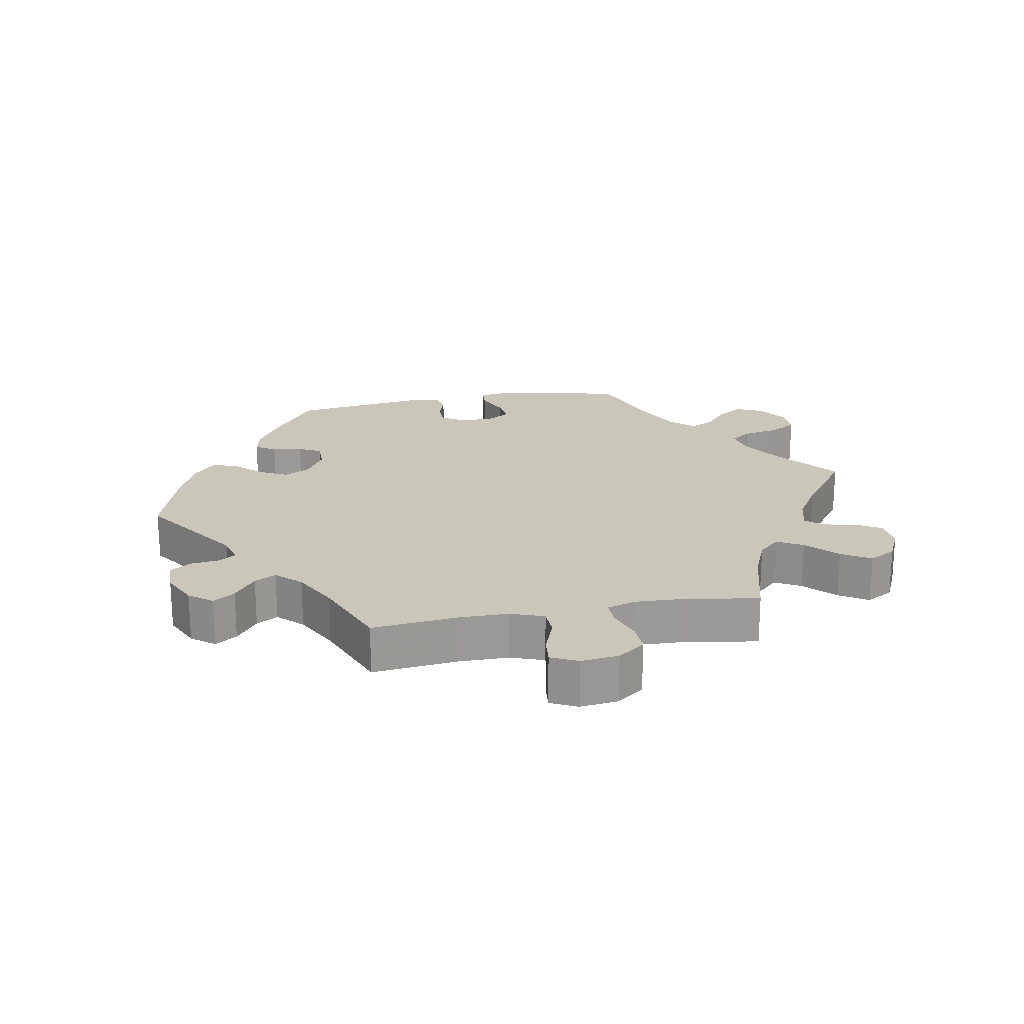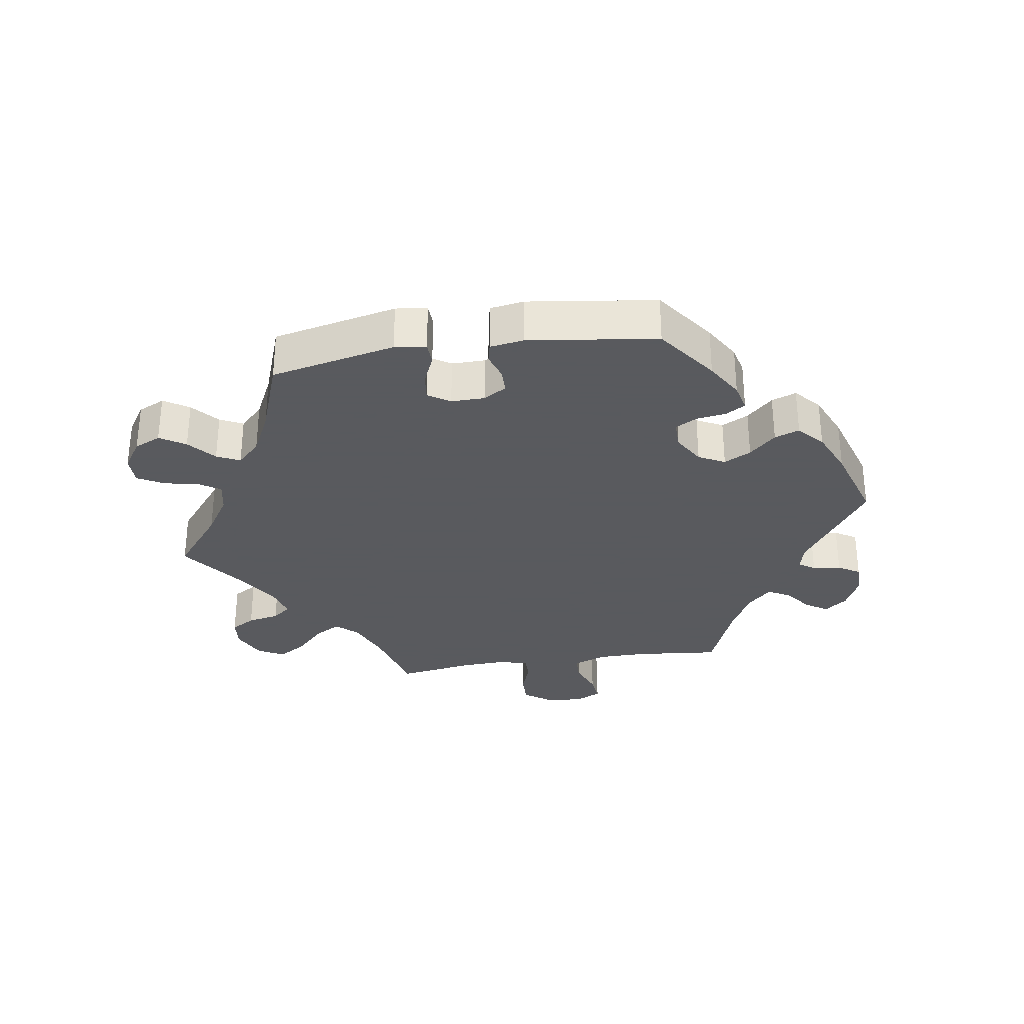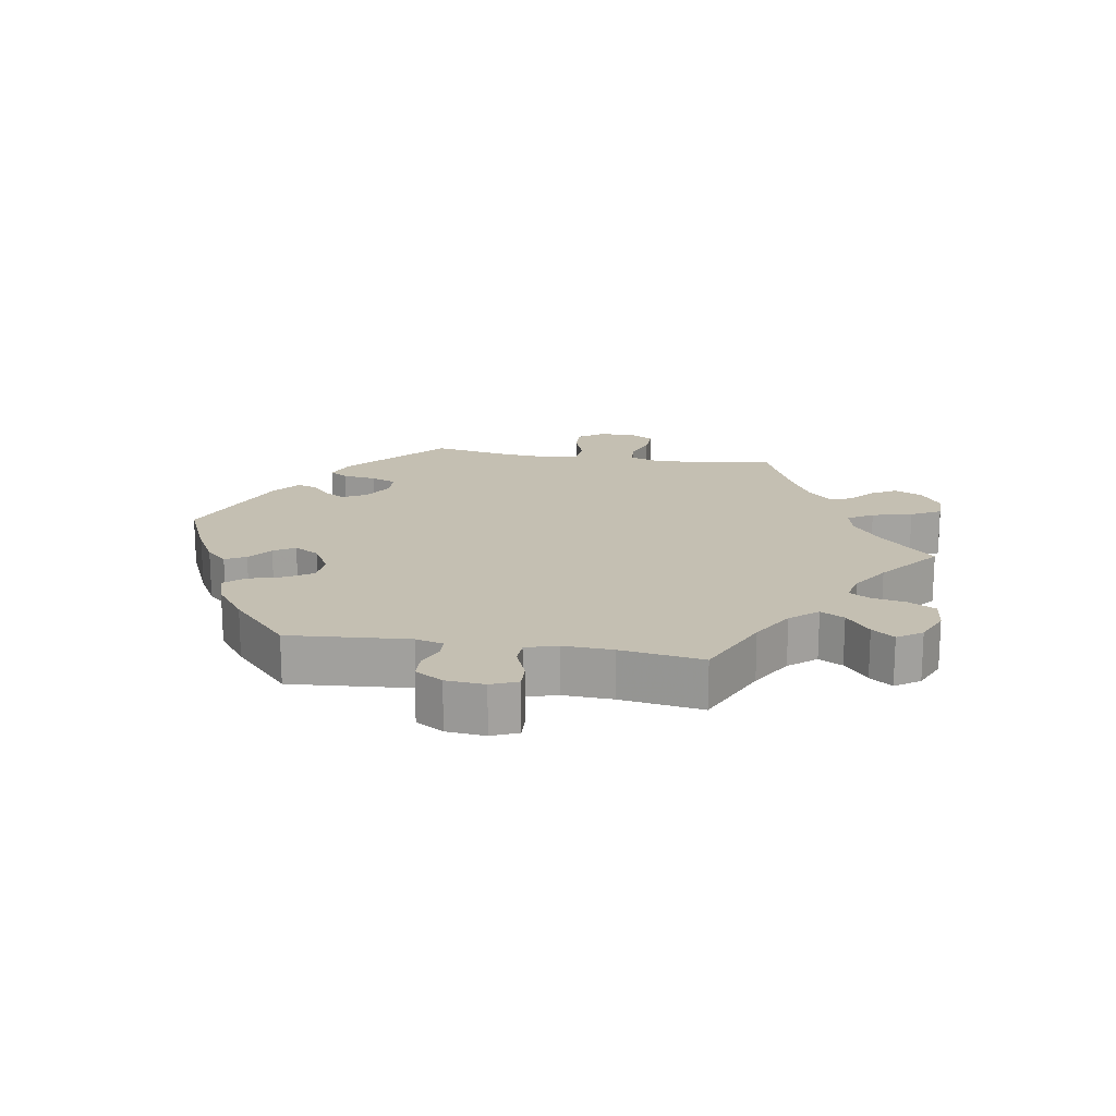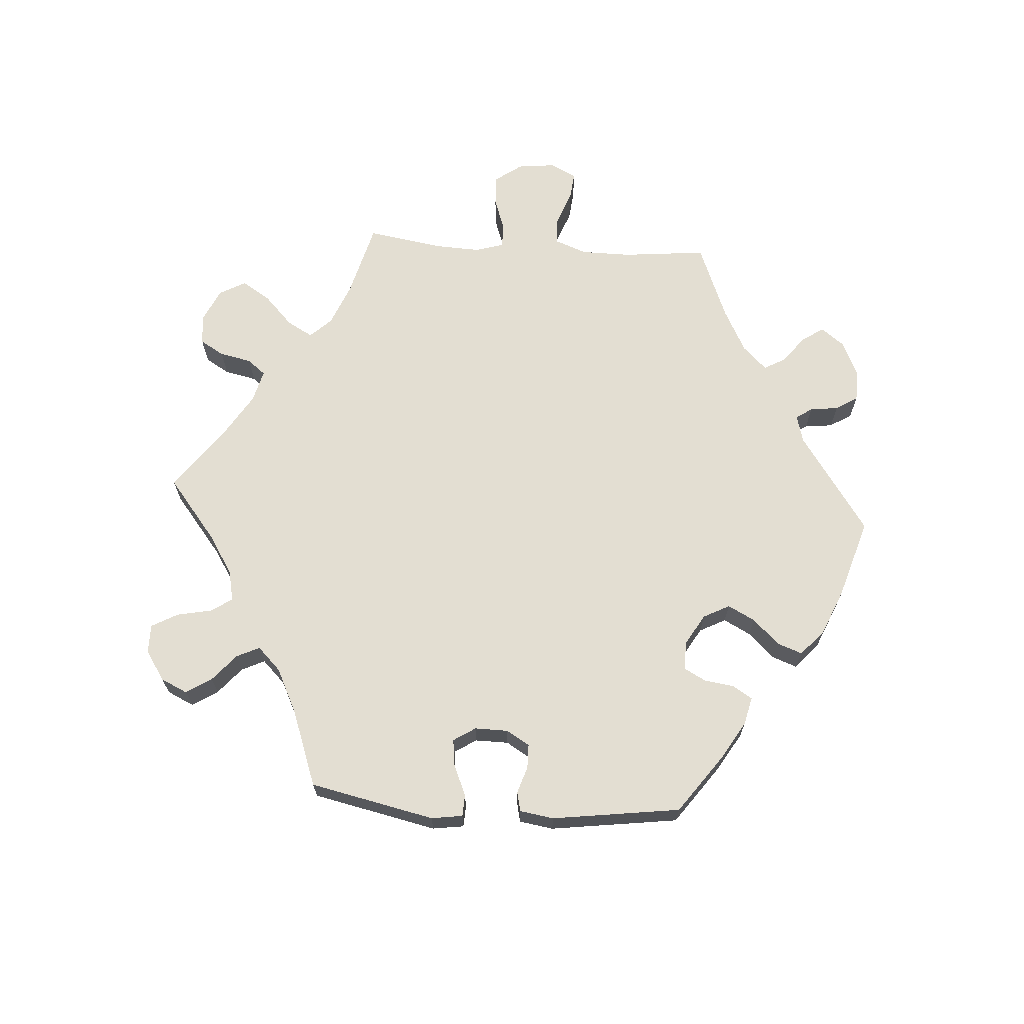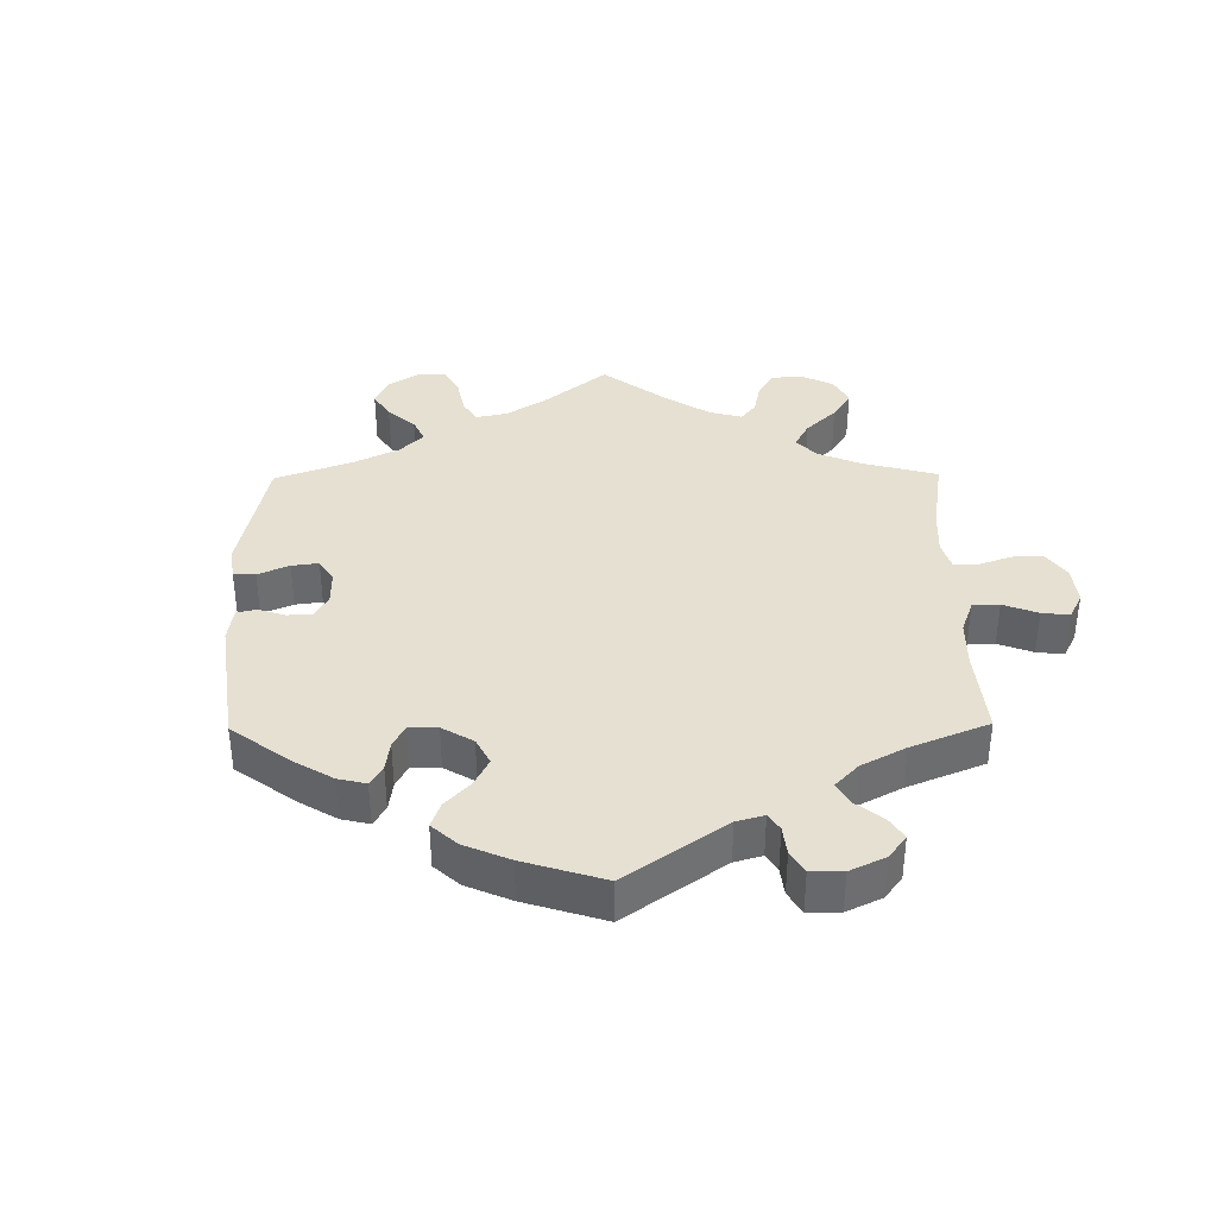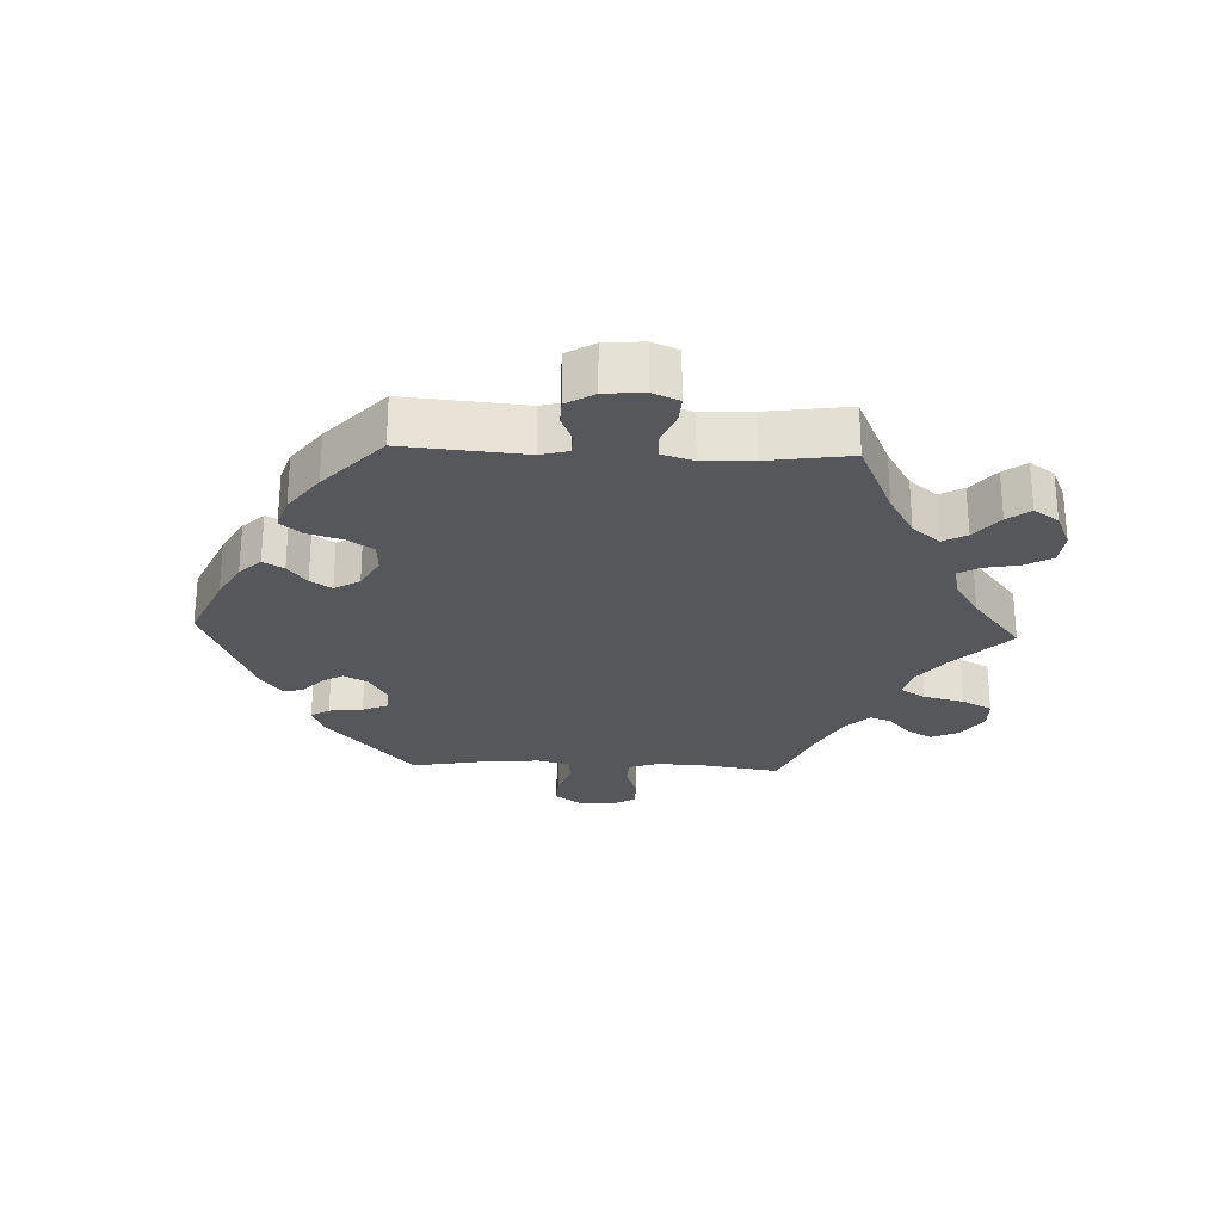
<metadata>
{"format":"obj","ext":"obj","renderer":"f3d","projection":"perspective","resolution":1024,"background":"white","views":[{"elev":21.2,"azim":139.5,"up":"+Y"},{"elev":-31.2,"azim":-21.1,"up":"+Y"},{"elev":17.6,"azim":99.5,"up":"+Y"},{"elev":67.7,"azim":-26.1,"up":"+Y"},{"elev":37.6,"azim":59.3,"up":"+Y"},{"elev":-26.4,"azim":87.6,"up":"+Y"}]}
</metadata>
<code>
v 0.102 0.07 0.532
v 0.159 0.07 0.5
v 0.189 0.07 0.468
v 0.172 0.07 0.437
v 0.136 0.07 0.409
v 0.116 0.07 0.377
v 0.138 0.07 0.339
v 0.186 0.07 0.312
v 0.231 0.07 0.314
v 0.256 0.07 0.353
v 0.272 0.07 0.406
v 0.298 0.07 0.437
v 0.347 0.07 0.421
v 0.407 0.07 0.376
v 0.501 0.07 0.289
v 0.486 0.07 0.107
v 0.497 0.07 0.065
v 0.527 0.07 0.063
v 0.567 0.07 0.08
v 0.606 0.07 0.079
v 0.631 0.07 0.037
v 0.636 0.07 -0.022
v 0.619 0.07 -0.062
v 0.58 0.07 -0.06
v 0.531 0.07 -0.04
v 0.494 0.07 -0.041
v 0.48 0.07 -0.089
v 0.483 0.07 -0.164
v 0.501 0.07 -0.289
v 0.383 0.07 -0.342
v 0.318 0.07 -0.38
v 0.284 0.07 -0.421
v 0.303 0.07 -0.457
v 0.347 0.07 -0.493
v 0.372 0.07 -0.527
v 0.347 0.07 -0.564
v 0.294 0.07 -0.587
v 0.244 0.07 -0.582
v 0.222 0.07 -0.541
v 0.212 0.07 -0.488
v 0.194 0.07 -0.457
v 0.15 0.07 -0.467
v 0.092 0.07 -0.504
v 0 0.07 -0.578
v -0.083 0.07 -0.495
v -0.139 0.07 -0.452
v -0.182 0.07 -0.442
v -0.205 0.07 -0.48
v -0.22 0.07 -0.541
v -0.244 0.07 -0.586
v -0.29 0.07 -0.587
v -0.336 0.07 -0.555
v -0.355 0.07 -0.513
v -0.334 0.07 -0.476
v -0.297 0.07 -0.443
v -0.284 0.07 -0.41
v -0.32 0.07 -0.374
v -0.385 0.07 -0.339
v -0.5 0.07 -0.289
v -0.482 0.07 -0.171
v -0.479 0.07 -0.1
v -0.494 0.07 -0.054
v -0.533 0.07 -0.052
v -0.584 0.07 -0.069
v -0.63 0.07 -0.07
v -0.652 0.07 -0.032
v -0.649 0.07 0.022
v -0.623 0.07 0.059
v -0.577 0.07 0.057
v -0.526 0.07 0.039
v -0.487 0.07 0.042
v -0.474 0.07 0.09
v -0.479 0.07 0.164
v -0.501 0.07 0.288
v -0.356 0.07 0.419
v -0.311 0.07 0.437
v -0.293 0.07 0.409
v -0.287 0.07 0.358
v -0.271 0.07 0.32
v -0.231 0.07 0.318
v -0.187 0.07 0.344
v -0.167 0.07 0.38
v -0.185 0.07 0.412
v -0.217 0.07 0.441
v -0.226 0.07 0.47
v -0.185 0.07 0.503
v -0.001 0.07 0.578
v 0.102 0 0.532
v 0.159 0 0.5
v 0.189 0 0.468
v 0.172 0 0.437
v 0.136 0 0.409
v 0.116 0 0.377
v 0.138 0 0.339
v 0.186 0 0.312
v 0.231 0 0.314
v 0.256 0 0.353
v 0.272 0 0.406
v 0.298 0 0.437
v 0.347 0 0.421
v 0.407 0 0.376
v 0.501 0 0.289
v 0.486 0 0.107
v 0.497 0 0.065
v 0.527 0 0.063
v 0.567 0 0.08
v 0.606 0 0.079
v 0.631 0 0.037
v 0.636 0 -0.022
v 0.619 0 -0.062
v 0.58 0 -0.06
v 0.531 0 -0.04
v 0.494 0 -0.041
v 0.48 0 -0.089
v 0.483 0 -0.164
v 0.501 0 -0.289
v 0.383 0 -0.342
v 0.318 0 -0.38
v 0.284 0 -0.421
v 0.303 0 -0.457
v 0.347 0 -0.493
v 0.372 0 -0.527
v 0.347 0 -0.564
v 0.294 0 -0.587
v 0.244 0 -0.582
v 0.222 0 -0.541
v 0.212 0 -0.488
v 0.194 0 -0.457
v 0.15 0 -0.467
v 0.092 0 -0.504
v 0 0 -0.578
v -0.083 0 -0.495
v -0.139 0 -0.452
v -0.182 0 -0.442
v -0.205 0 -0.48
v -0.22 0 -0.541
v -0.244 0 -0.586
v -0.29 0 -0.587
v -0.336 0 -0.555
v -0.355 0 -0.513
v -0.334 0 -0.476
v -0.297 0 -0.443
v -0.284 0 -0.41
v -0.32 0 -0.374
v -0.385 0 -0.339
v -0.5 0 -0.289
v -0.482 0 -0.171
v -0.479 0 -0.1
v -0.494 0 -0.054
v -0.533 0 -0.052
v -0.584 0 -0.069
v -0.63 0 -0.07
v -0.652 0 -0.032
v -0.649 0 0.022
v -0.623 0 0.059
v -0.577 0 0.057
v -0.526 0 0.039
v -0.487 0 0.042
v -0.474 0 0.09
v -0.479 0 0.164
v -0.501 0 0.288
v -0.356 0 0.419
v -0.311 0 0.437
v -0.293 0 0.409
v -0.287 0 0.358
v -0.271 0 0.32
v -0.231 0 0.318
v -0.187 0 0.344
v -0.167 0 0.38
v -0.185 0 0.412
v -0.217 0 0.441
v -0.226 0 0.47
v -0.185 0 0.503
v -0.001 0 0.578
f 83 84 85 86
f 82 83 86 87
f 81 82 87 1
f 75 76 77 78
f 73 74 75 78
f 72 73 78 79
f 71 72 79 80
f 67 68 69 70
f 67 70 71
f 66 67 71
f 63 64 65 66
f 62 63 66 71
f 61 62 71 80
f 58 59 60
f 57 58 60 61
f 56 57 61 80
f 52 53 54 55
f 52 55 56
f 51 52 56
f 48 49 50 51
f 47 48 51 56
f 46 47 56 80
f 43 44 45
f 42 43 45 46
f 41 42 46 80
f 37 38 39 40
f 33 34 35 36
f 32 33 36 37
f 28 29 30
f 27 28 30 31
f 26 27 31 32
f 22 23 24 25
f 22 25 26
f 21 22 26
f 18 19 20 21
f 17 18 21 26
f 16 17 26 32
f 14 15 16 32
f 10 11 12 13
f 9 10 13 14
f 2 3 4 5
f 81 1 2 5
f 81 5 6
f 80 81 6 7
f 41 80 7 8
f 32 37 40 41
f 9 14 32 41
f 8 9 41
f 173 172 171 170
f 174 173 170 169
f 88 174 169 168
f 165 164 163 162
f 165 162 161 160
f 166 165 160 159
f 167 166 159 158
f 157 156 155 154
f 158 157 154
f 158 154 153
f 153 152 151 150
f 158 153 150 149
f 167 158 149 148
f 147 146 145
f 148 147 145 144
f 167 148 144 143
f 142 141 140 139
f 143 142 139
f 143 139 138
f 138 137 136 135
f 143 138 135 134
f 167 143 134 133
f 132 131 130
f 133 132 130 129
f 167 133 129 128
f 127 126 125 124
f 123 122 121 120
f 124 123 120 119
f 117 116 115
f 118 117 115 114
f 119 118 114 113
f 112 111 110 109
f 113 112 109
f 113 109 108
f 108 107 106 105
f 113 108 105 104
f 119 113 104 103
f 119 103 102 101
f 100 99 98 97
f 101 100 97 96
f 92 91 90 89
f 92 89 88 168
f 93 92 168
f 94 93 168 167
f 95 94 167 128
f 128 127 124 119
f 128 119 101 96
f 128 96 95
f 1 88 89 2
f 2 89 90 3
f 3 90 91 4
f 4 91 92 5
f 5 92 93 6
f 6 93 94 7
f 7 94 95 8
f 8 95 96 9
f 9 96 97 10
f 10 97 98 11
f 11 98 99 12
f 12 99 100 13
f 13 100 101 14
f 14 101 102 15
f 15 102 103 16
f 16 103 104 17
f 17 104 105 18
f 18 105 106 19
f 19 106 107 20
f 20 107 108 21
f 21 108 109 22
f 22 109 110 23
f 23 110 111 24
f 24 111 112 25
f 25 112 113 26
f 26 113 114 27
f 27 114 115 28
f 28 115 116 29
f 29 116 117 30
f 30 117 118 31
f 31 118 119 32
f 32 119 120 33
f 33 120 121 34
f 34 121 122 35
f 35 122 123 36
f 36 123 124 37
f 37 124 125 38
f 38 125 126 39
f 39 126 127 40
f 40 127 128 41
f 41 128 129 42
f 42 129 130 43
f 43 130 131 44
f 44 131 132 45
f 45 132 133 46
f 46 133 134 47
f 47 134 135 48
f 48 135 136 49
f 49 136 137 50
f 50 137 138 51
f 51 138 139 52
f 52 139 140 53
f 53 140 141 54
f 54 141 142 55
f 55 142 143 56
f 56 143 144 57
f 57 144 145 58
f 58 145 146 59
f 59 146 147 60
f 60 147 148 61
f 61 148 149 62
f 62 149 150 63
f 63 150 151 64
f 64 151 152 65
f 65 152 153 66
f 66 153 154 67
f 67 154 155 68
f 68 155 156 69
f 69 156 157 70
f 70 157 158 71
f 71 158 159 72
f 72 159 160 73
f 73 160 161 74
f 74 161 162 75
f 75 162 163 76
f 76 163 164 77
f 77 164 165 78
f 78 165 166 79
f 79 166 167 80
f 80 167 168 81
f 81 168 169 82
f 82 169 170 83
f 83 170 171 84
f 84 171 172 85
f 85 172 173 86
f 86 173 174 87
f 87 174 88 1

</code>
